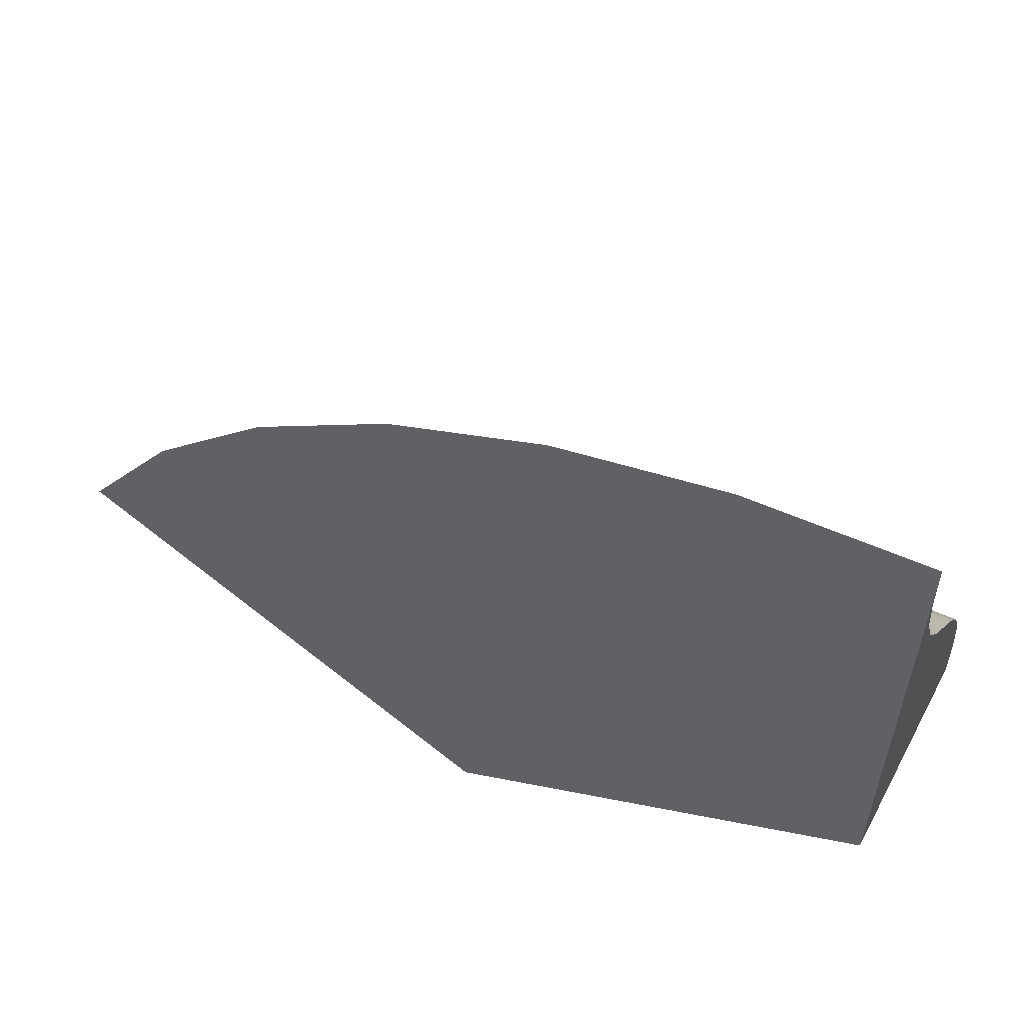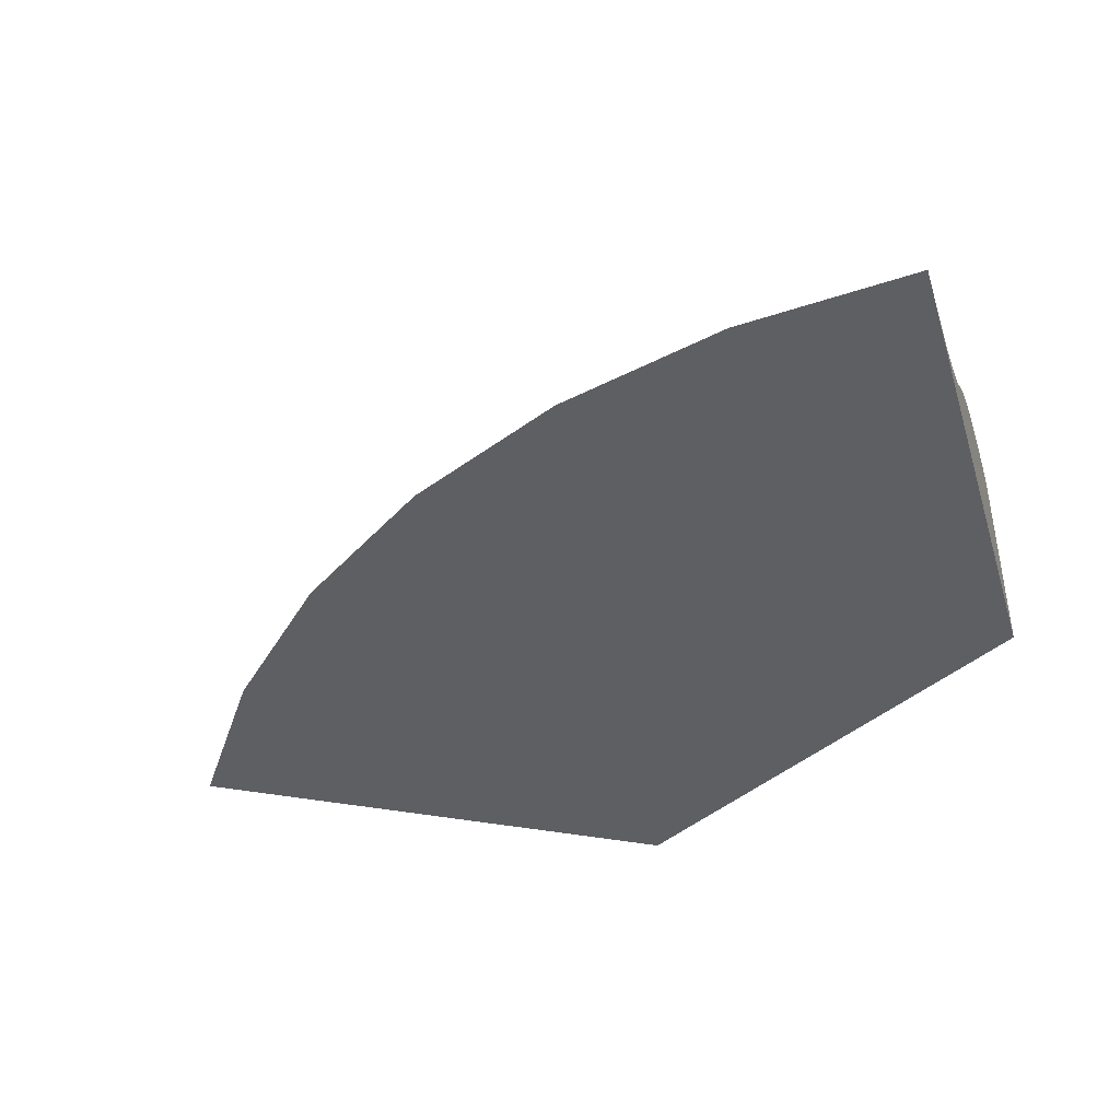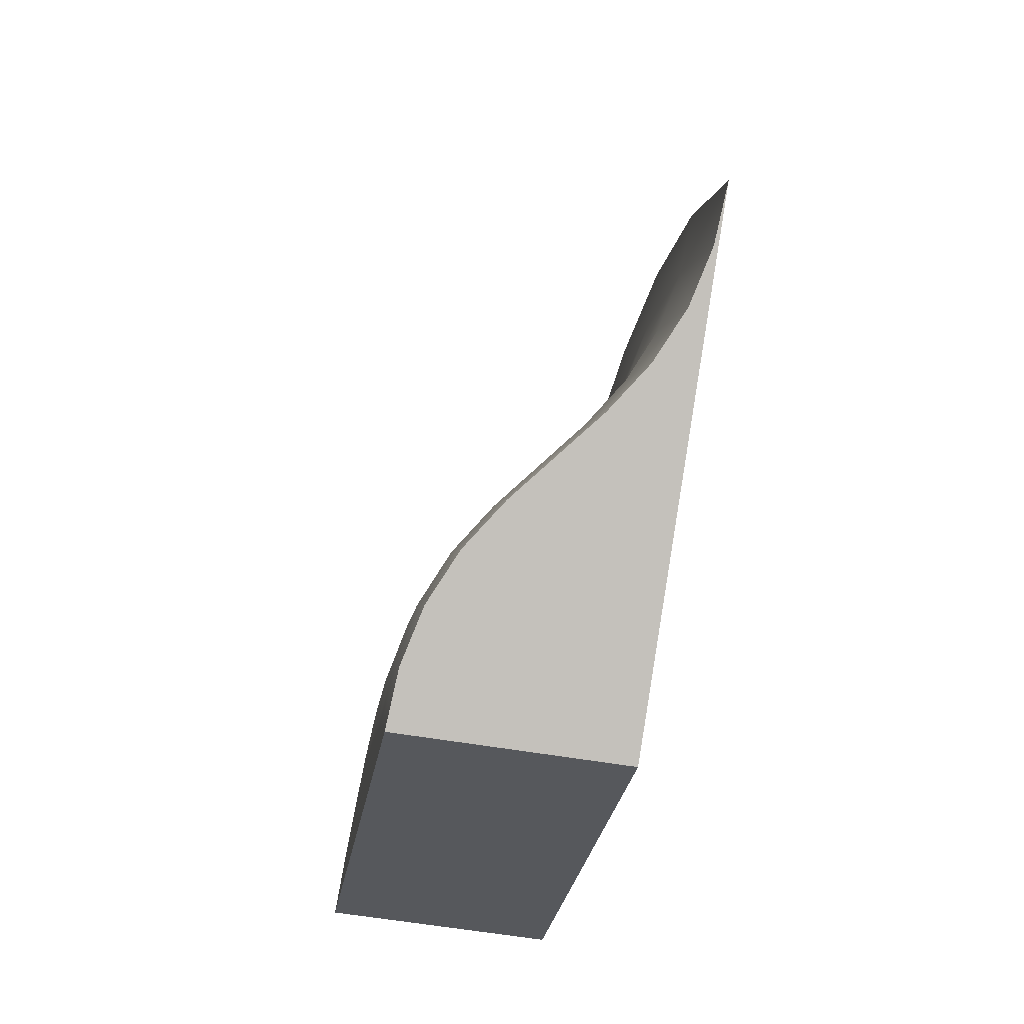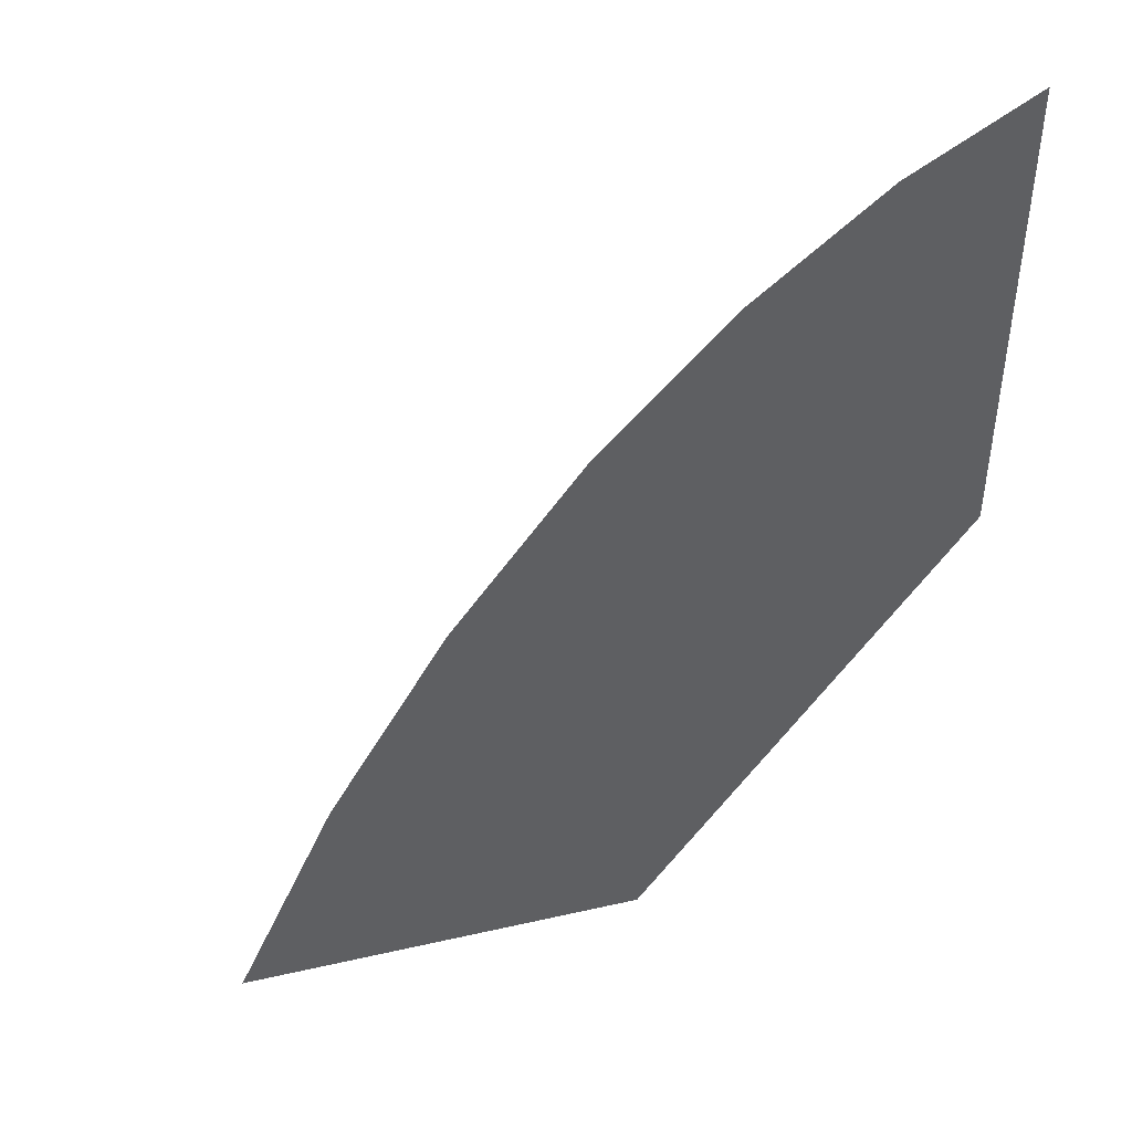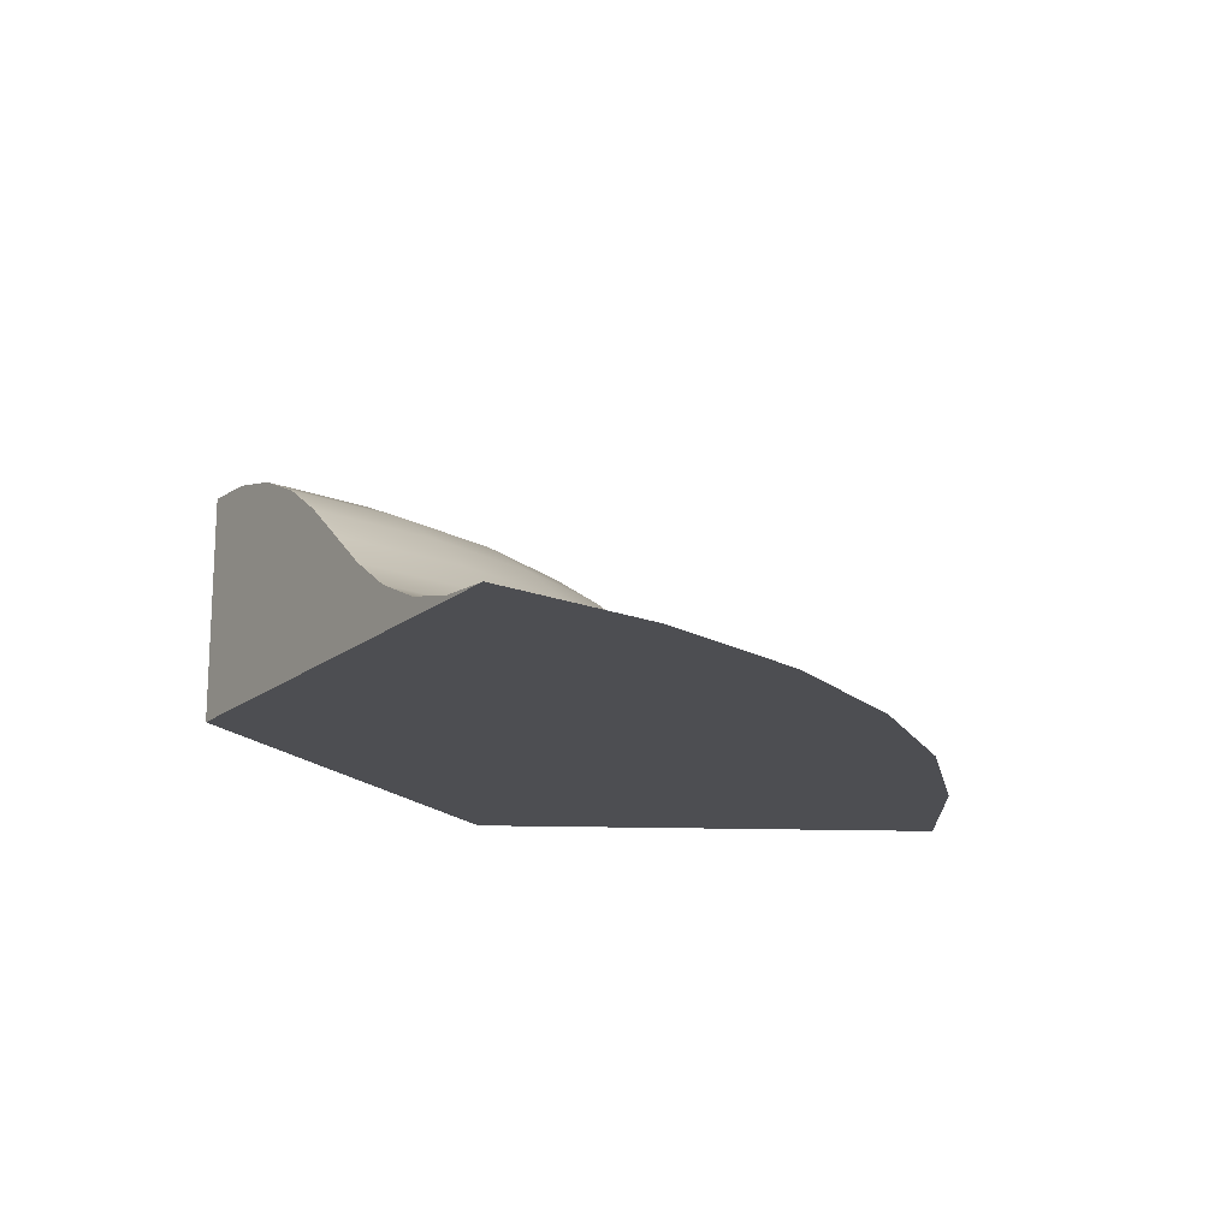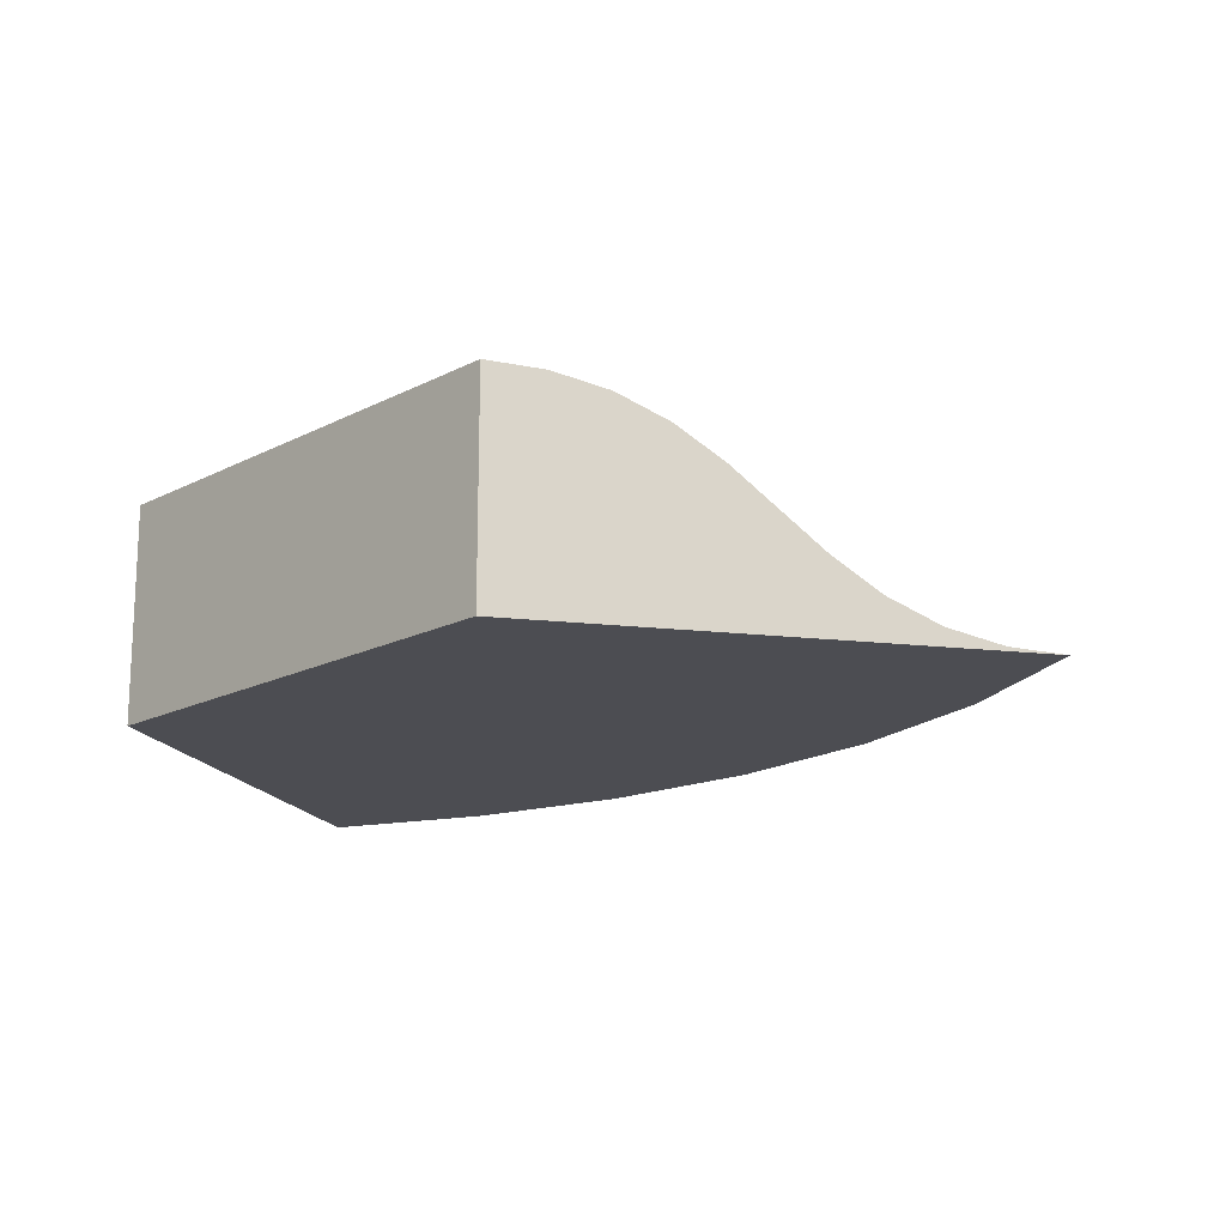
<metadata>
{"format":"obj","ext":"obj","renderer":"f3d","projection":"perspective","resolution":1024,"background":"white","views":[{"elev":57.0,"azim":27.9,"up":"+Z"},{"elev":-41.6,"azim":16.9,"up":"+Y"},{"elev":-57.8,"azim":-100.0,"up":"+Z"},{"elev":45.4,"azim":-39.4,"up":"+Z"},{"elev":-17.1,"azim":-93.4,"up":"+Y"},{"elev":-16.4,"azim":-163.4,"up":"+Y"}]}
</metadata>
<code>
o object1
g object1
v 0 -0.225 -0.5774
v -0.5 -0.225 -0.2887
v 0 0.025 -0.5774
v -0.4442 -0.2204 -0.3209
v -0.3899 -0.205 -0.3523
v -0.3391 -0.178 -0.3816
v -0.2929 -0.1415 -0.4082
v -0.25 -0.1 -0.433
v -0.2071 -0.05849 -0.4578
v -0.1609 -0.02197 -0.4845
v -0.1101 0.005042 -0.5138
v -0.05581 0.02039 -0.5451
v 0.5 0.025 -0.2887
v 0.5 -0.225 -0.2887
v 0.5 -0.225 0.2887
v 0.5 0.0204 -0.2242
v 0.5 0.00505 -0.1615
v 0.5 -0.02197 -0.1029
v 0.5 -0.05849 -0.04958
v 0.5 -0.1 -0
v 0.5 -0.1415 0.04958
v 0.5 -0.178 0.1029
v 0.5 -0.205 0.1615
v 0.5 -0.2204 0.2242
v 0.05772 0.025 -0.4949
v 0.1289 0.025 -0.4237
v 0.2113 0.025 -0.366
v 0.3025 0.025 -0.3235
v 0.3997 0.025 -0.2974
v 0.2286 0.025 -0.396
v 0.2995 -0.225 0.2711
v 0.1051 -0.225 0.219
v -0.07735 -0.225 0.134
v -0.2422 -0.225 0.01853
v -0.3846 -0.225 -0.1238
v 0.02228 -0.225 -0.03858
v 0.008359 0.02039 -0.4535
v 0.08746 0.02039 -0.3744
v 0.1791 0.02039 -0.3102
v 0.2805 0.02039 -0.2629
v 0.3886 0.02039 -0.234
v -0.03969 0.005049 -0.4132
v 0.3777 0.005049 -0.1722
v -0.08461 -0.02197 -0.3755
v 0.3675 -0.02197 -0.1145
v -0.1254 -0.05849 -0.3412
v 0.3582 -0.05849 -0.06198
v -0.1634 -0.1 -0.3094
v 0.3496 -0.1 -0.01316
v -0.2014 -0.1415 -0.2775
v 0.341 -0.1415 0.03567
v -0.2422 -0.178 -0.2432
v 0.3318 -0.178 0.08816
v -0.2871 -0.205 -0.2055
v 0.3216 -0.205 0.1459
v -0.3352 -0.2204 -0.1652
v 0.3107 -0.2204 0.2077
v -0.2008 -0.2204 -0.03084
v -0.04513 -0.2204 0.07817
v 0.1271 -0.2204 0.1585
v 0.04715 0.005049 -0.3263
v 0.1477 0.005049 -0.2559
v 0.259 0.005049 -0.204
v 0.009456 -0.02197 -0.2814
v 0.1184 -0.02197 -0.2051
v 0.239 -0.02197 -0.1489
v -0.0248 -0.05849 -0.2406
v 0.09178 -0.05849 -0.159
v 0.2208 -0.05849 -0.09881
v -0.05667 -0.1 -0.2026
v 0.06699 -0.1 -0.116
v 0.2038 -0.1 -0.05223
v -0.08854 -0.1415 -0.1646
v 0.0422 -0.1415 -0.07309
v 0.1868 -0.1415 -0.005642
v -0.1228 -0.178 -0.1238
v 0.01555 -0.178 -0.02693
v 0.1686 -0.178 0.04444
v -0.1605 -0.205 -0.07888
v -0.01377 -0.205 0.02385
v 0.1486 -0.205 0.09955
f 12 3 1
f 1 2 4
f 4 5 1
f 5 6 1
f 6 7 1
f 7 8 1
f 8 9 1
f 9 10 1
f 10 11 1
f 11 12 1
f 1 3 14
f 3 13 14
f 14 13 16
f 14 24 15
f 14 23 24
f 14 22 23
f 14 21 22
f 14 20 21
f 14 19 20
f 14 18 19
f 14 17 18
f 14 16 17
f 3 25 30
f 29 13 30
f 16 13 29
f 41 17 16
f 43 18 17
f 45 19 18
f 47 20 19
f 51 21 20
f 53 22 21
f 55 23 22
f 57 24 23
f 57 15 24
f 57 31 15
f 60 32 31
f 59 33 32
f 58 34 33
f 56 35 34
f 56 2 35
f 56 4 2
f 56 79 54
f 54 76 52
f 52 6 5
f 50 7 6
f 50 70 48
f 48 67 46
f 46 64 44
f 44 10 9
f 42 11 10
f 37 12 11
f 37 38 26
f 61 39 38
f 62 40 39
f 65 63 62
f 68 66 65
f 71 69 68
f 74 72 71
f 75 49 72
f 77 78 75
f 80 81 78
f 80 78 77
f 77 75 74
f 74 75 72
f 73 74 71
f 71 72 69
f 68 69 66
f 65 66 63
f 62 63 40
f 39 28 27
f 39 40 28
f 61 62 39
f 38 27 26
f 38 39 27
f 42 38 37
f 42 61 38
f 42 37 11
f 44 61 42
f 44 42 10
f 64 62 61
f 64 65 62
f 44 64 61
f 46 44 9
f 67 65 64
f 67 68 65
f 46 67 64
f 48 9 8
f 48 46 9
f 73 71 70
f 70 68 67
f 70 71 68
f 48 70 67
f 50 73 70
f 50 8 7
f 50 48 8
f 52 73 50
f 52 50 6
f 76 74 73
f 76 77 74
f 52 76 73
f 54 52 5
f 79 77 76
f 79 80 77
f 54 79 76
f 56 5 4
f 56 54 5
f 58 56 34
f 58 80 79
f 56 58 79
f 59 58 33
f 59 81 80
f 58 59 80
f 60 59 32
f 59 60 81
f 57 60 31
f 55 57 23
f 60 55 81
f 60 57 55
f 53 55 22
f 81 53 78
f 81 55 53
f 51 53 21
f 78 51 75
f 78 53 51
f 75 51 49
f 49 51 20
f 47 49 20
f 72 47 69
f 72 49 47
f 45 47 19
f 69 45 66
f 69 47 45
f 43 45 18
f 66 43 63
f 66 45 43
f 41 43 17
f 63 41 40
f 63 43 41
f 41 16 29
f 40 29 28
f 40 41 29
f 28 29 30
f 27 28 30
f 26 27 30
f 37 26 25
f 37 25 12
f 25 26 30
f 25 3 12
f 13 3 30
f 14 15 36
f 2 1 36
f 35 2 36
f 34 35 36
f 33 34 36
f 32 33 36
f 31 32 36
f 15 31 36
f 1 14 36

</code>
